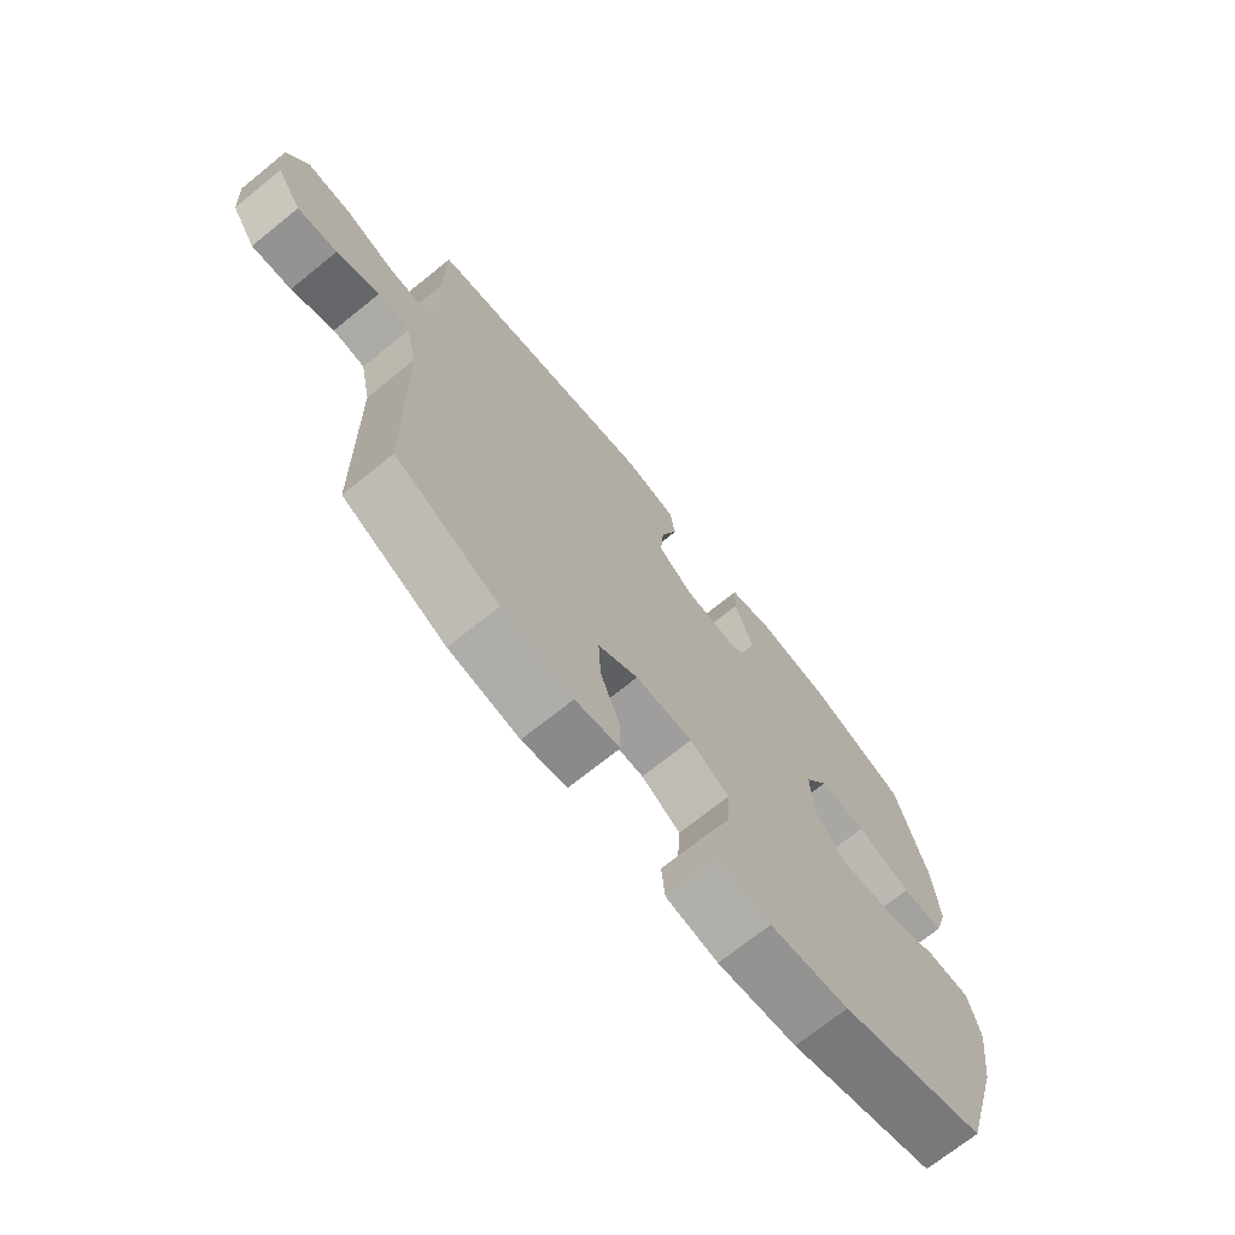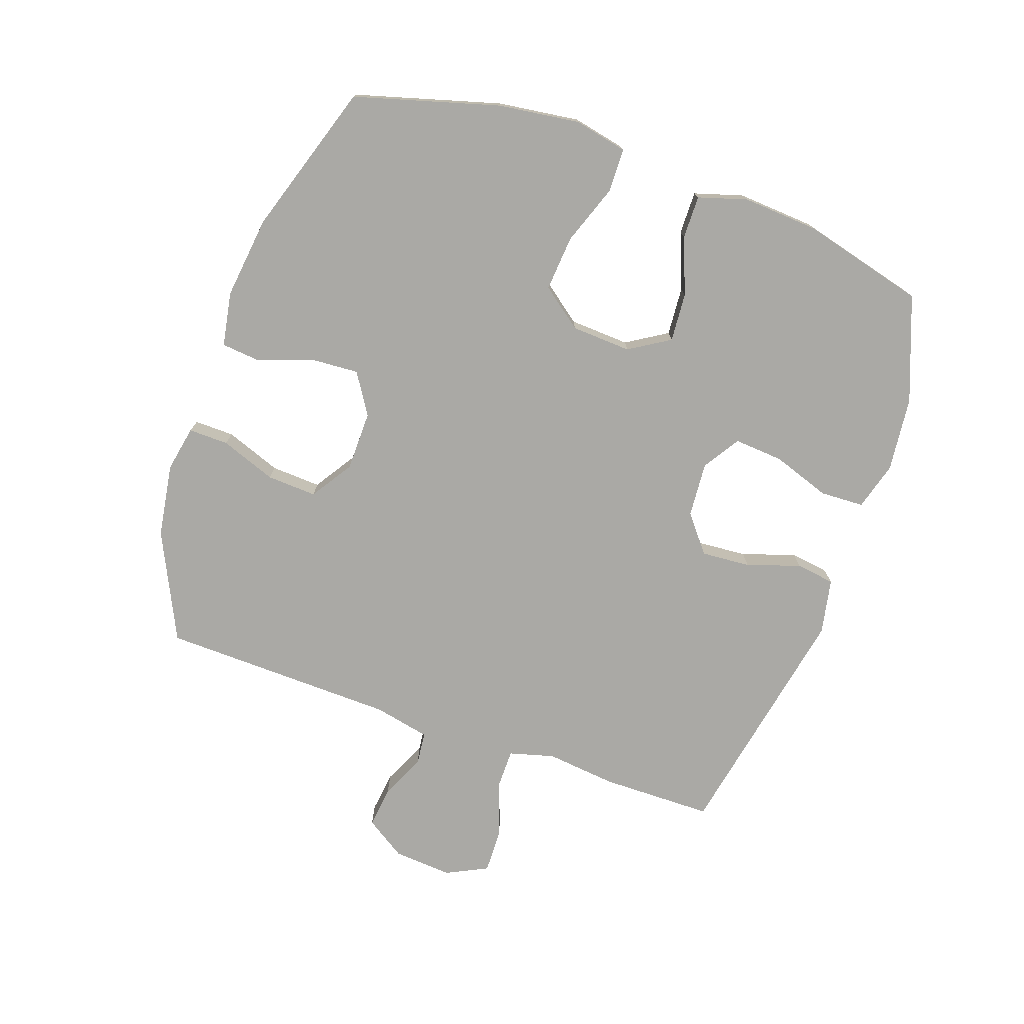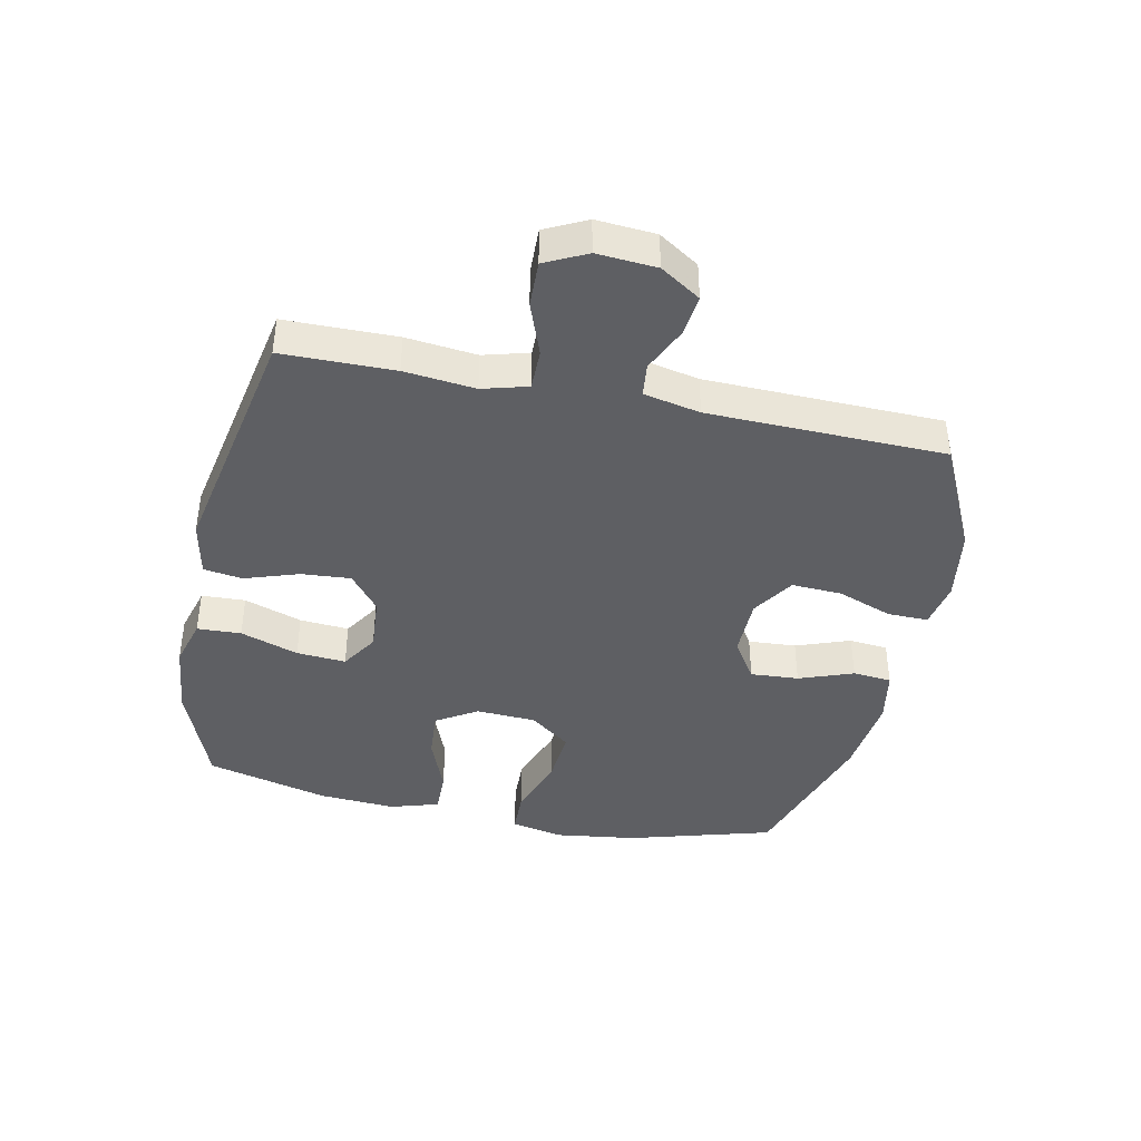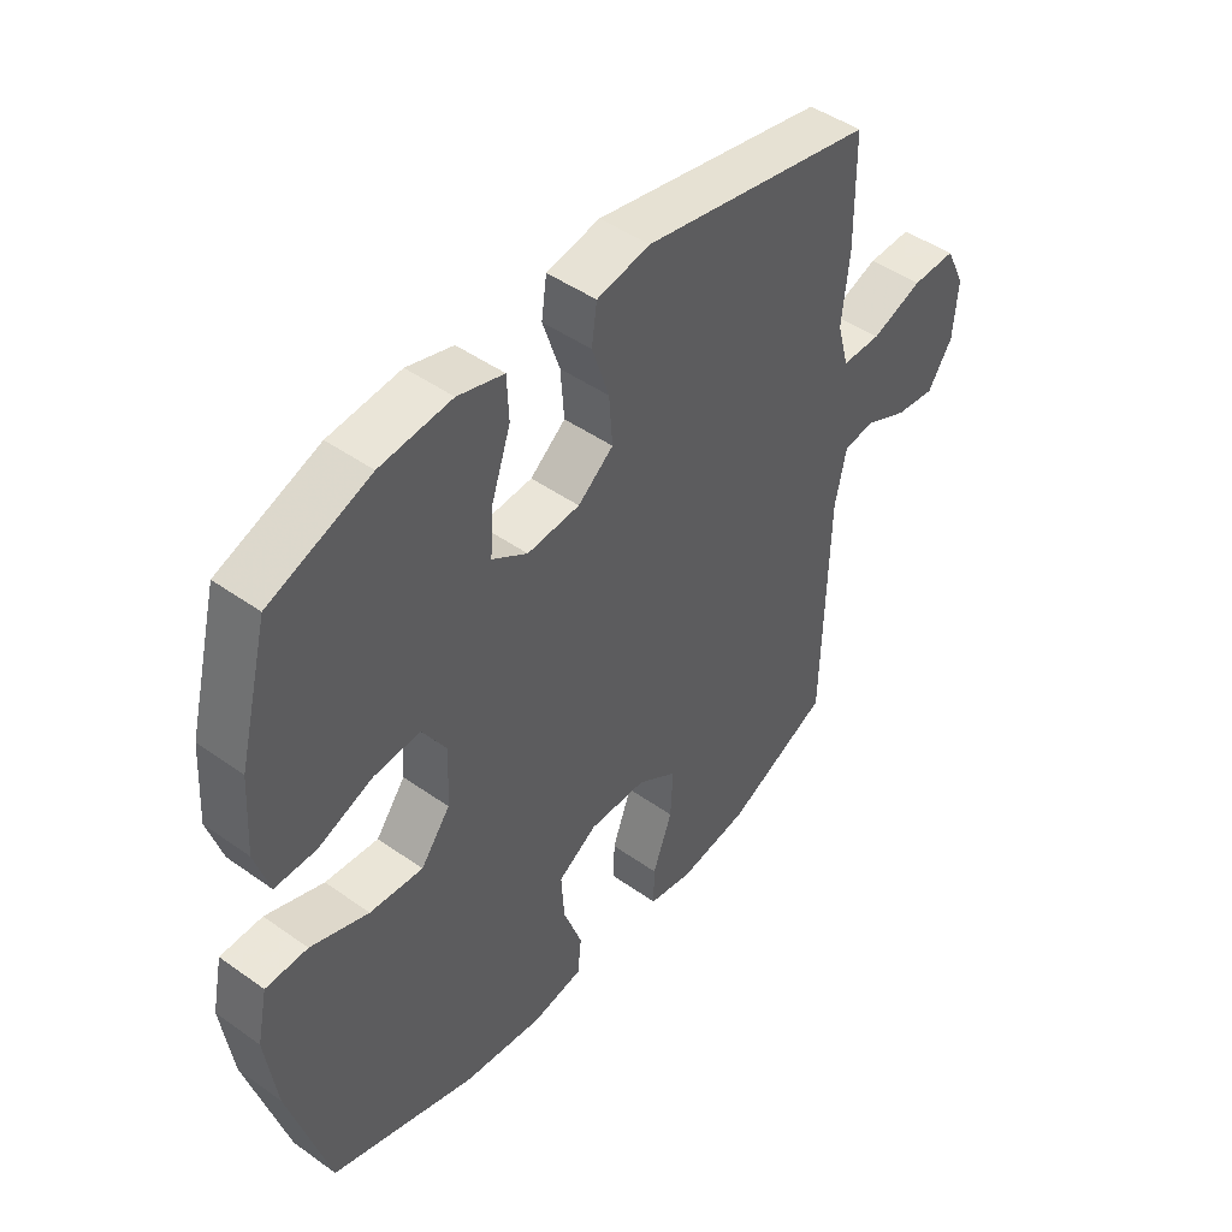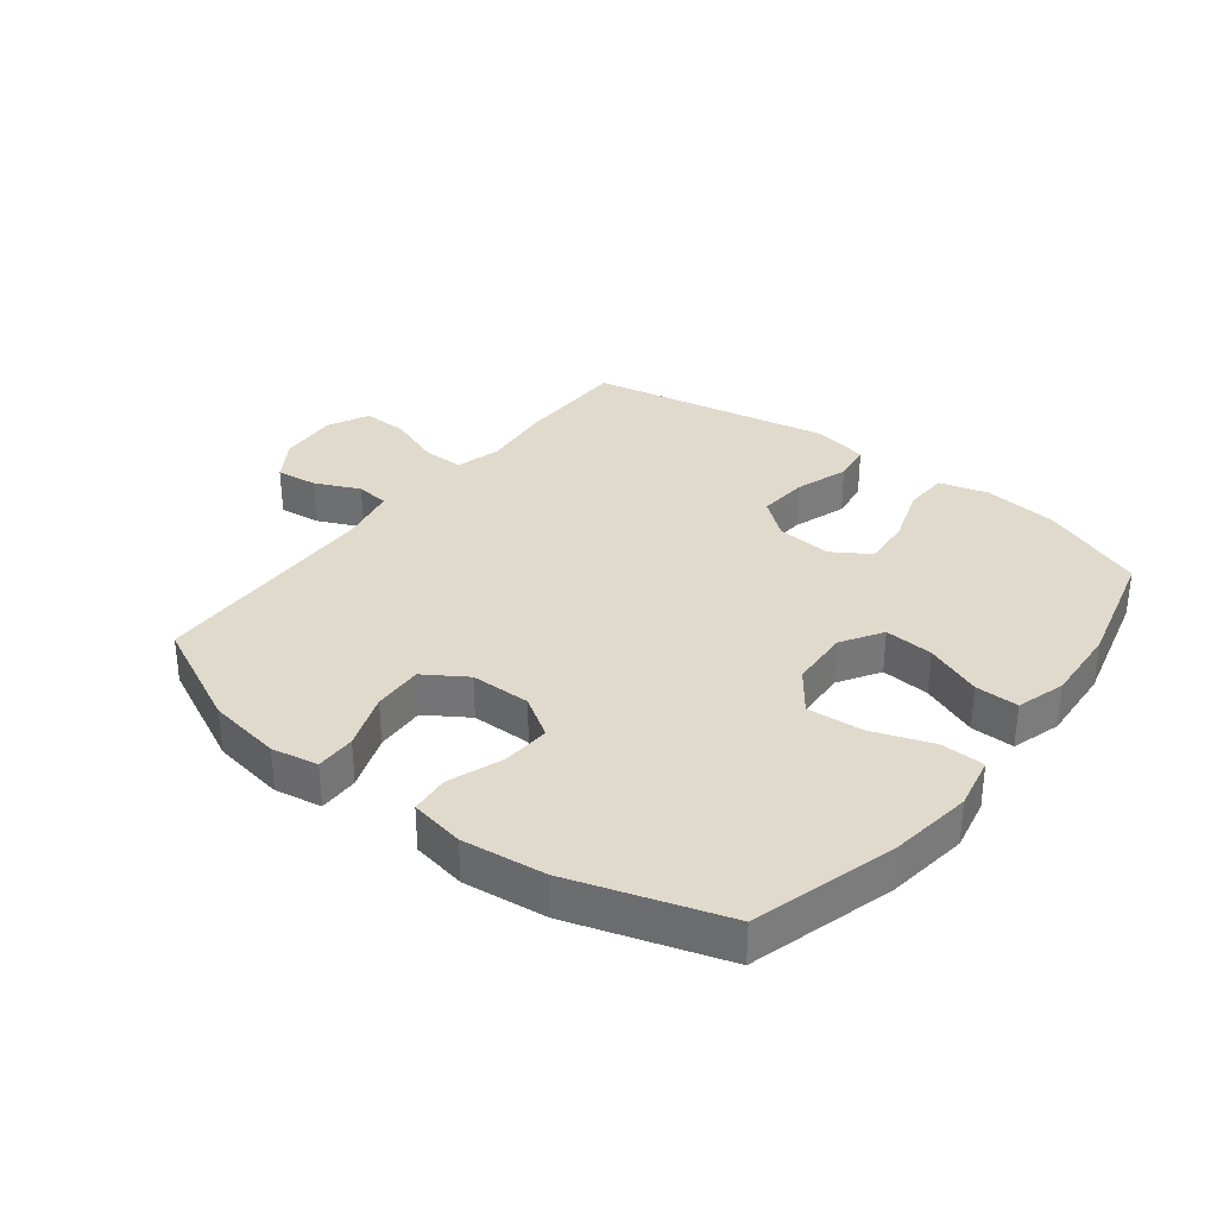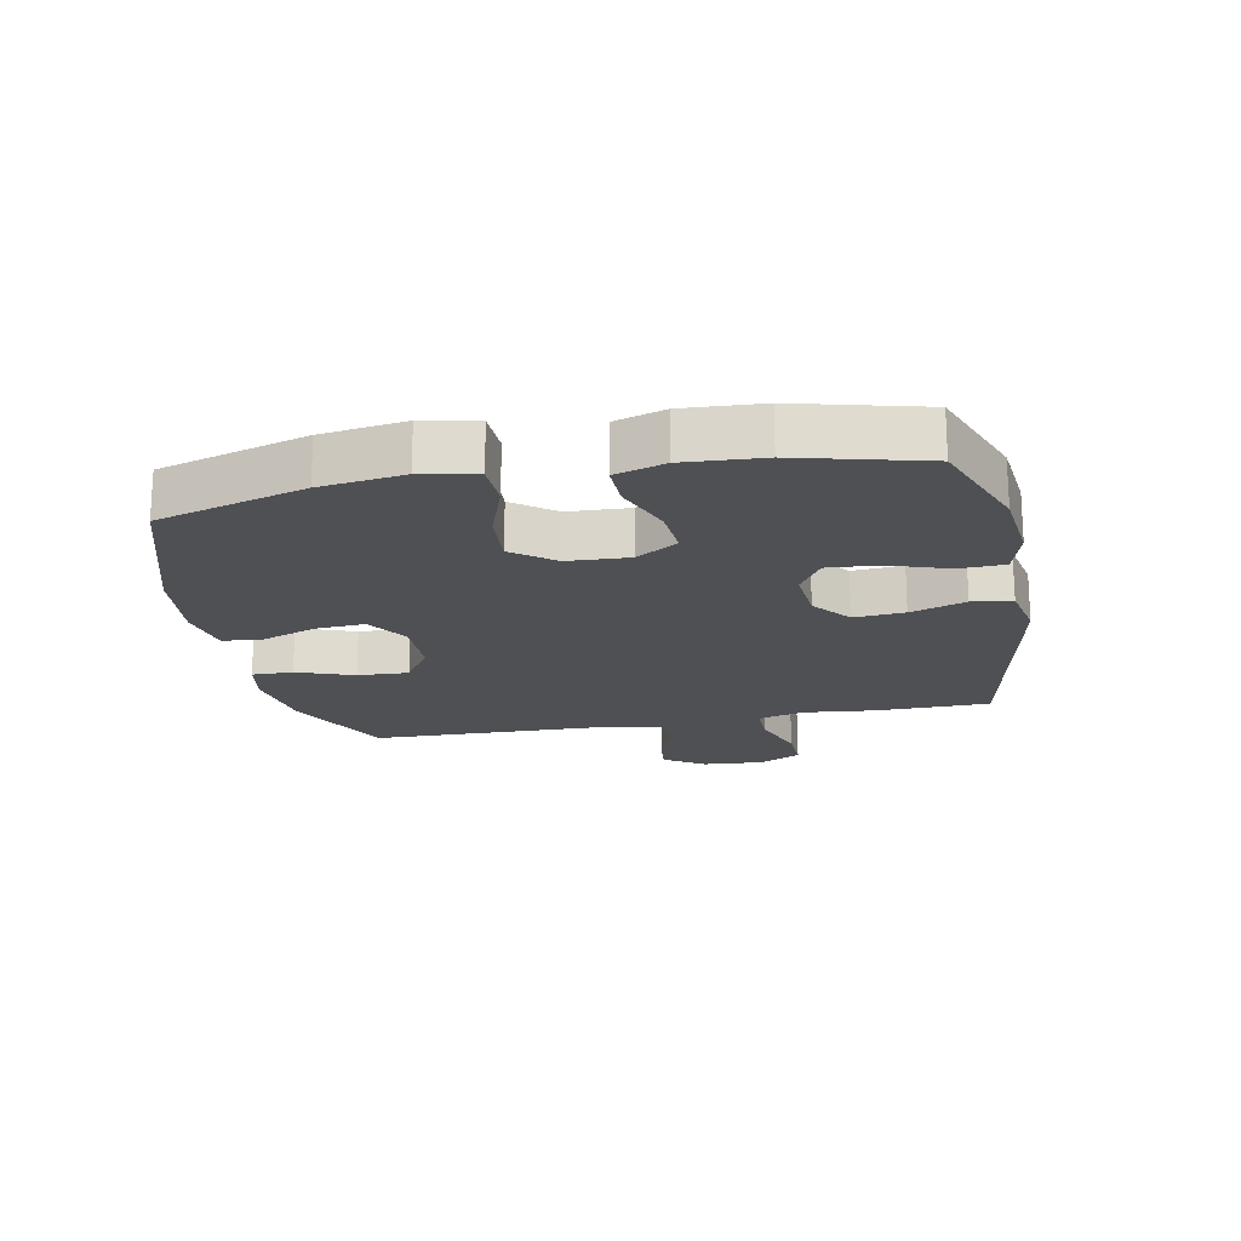
<metadata>
{"format":"obj","ext":"obj","renderer":"f3d","projection":"perspective","resolution":1024,"background":"white","views":[{"elev":-71.5,"azim":128.8,"up":"+Z"},{"elev":-75.4,"azim":-109.4,"up":"+Y"},{"elev":-41.2,"azim":78.2,"up":"+Y"},{"elev":46.4,"azim":-51.0,"up":"+Z"},{"elev":33.1,"azim":-142.2,"up":"+Y"},{"elev":-19.0,"azim":-78.8,"up":"+Y"}]}
</metadata>
<code>
v -0.5 0.07 -0.5
v -0.567 0.07 -0.266
v -0.585 0.07 -0.134
v -0.567 0.07 -0.048
v -0.496 0.07 -0.046
v -0.398 0.07 -0.081
v -0.308 0.07 -0.088
v -0.258 0.07 -0.022
v -0.253 0.07 0.075
v -0.294 0.07 0.141
v -0.373 0.07 0.135
v -0.465 0.07 0.099
v -0.535 0.07 0.098
v -0.559 0.07 0.177
v -0.551 0.07 0.301
v -0.5 0.07 0.5
v -0.33 0.07 0.565
v -0.209 0.07 0.578
v -0.131 0.07 0.556
v -0.128 0.07 0.485
v -0.16 0.07 0.391
v -0.166 0.07 0.311
v -0.106 0.07 0.273
v -0.017 0.07 0.28
v 0.043 0.07 0.328
v 0.037 0.07 0.408
v 0.008 0.07 0.495
v 0.017 0.07 0.558
v 0.107 0.07 0.576
v 0.5 0.07 0.5
v 0.502 0.07 0.319
v 0.49 0.07 0.205
v 0.51 0.07 0.132
v 0.576 0.07 0.132
v 0.663 0.07 0.164
v 0.737 0.07 0.166
v 0.77 0.07 0.099
v 0.763 0.07 0.003
v 0.721 0.07 -0.062
v 0.654 0.07 -0.054
v 0.582 0.07 -0.021
v 0.528 0.07 -0.027
v 0.509 0.07 -0.118
v 0.5 0.07 -0.5
v 0.325 0.07 -0.584
v 0.206 0.07 -0.603
v 0.131 0.07 -0.589
v 0.132 0.07 -0.524
v 0.165 0.07 -0.434
v 0.169 0.07 -0.353
v 0.101 0.07 -0.309
v 0.004 0.07 -0.308
v -0.062 0.07 -0.35
v -0.057 0.07 -0.428
v -0.025 0.07 -0.516
v -0.031 0.07 -0.579
v -0.119 0.07 -0.595
v -0.253 0.07 -0.579
v -0.5 0 -0.5
v -0.567 0 -0.266
v -0.585 0 -0.134
v -0.567 0 -0.048
v -0.496 0 -0.046
v -0.398 0 -0.081
v -0.308 0 -0.088
v -0.258 0 -0.022
v -0.253 0 0.075
v -0.294 0 0.141
v -0.373 0 0.135
v -0.465 0 0.099
v -0.535 0 0.098
v -0.559 0 0.177
v -0.551 0 0.301
v -0.5 0 0.5
v -0.33 0 0.565
v -0.209 0 0.578
v -0.131 0 0.556
v -0.128 0 0.485
v -0.16 0 0.391
v -0.166 0 0.311
v -0.106 0 0.273
v -0.017 0 0.28
v 0.043 0 0.328
v 0.037 0 0.408
v 0.008 0 0.495
v 0.017 0 0.558
v 0.107 0 0.576
v 0.5 0 0.5
v 0.502 0 0.319
v 0.49 0 0.205
v 0.51 0 0.132
v 0.576 0 0.132
v 0.663 0 0.164
v 0.737 0 0.166
v 0.77 0 0.099
v 0.763 0 0.003
v 0.721 0 -0.062
v 0.654 0 -0.054
v 0.582 0 -0.021
v 0.528 0 -0.027
v 0.509 0 -0.118
v 0.5 0 -0.5
v 0.325 0 -0.584
v 0.206 0 -0.603
v 0.131 0 -0.589
v 0.132 0 -0.524
v 0.165 0 -0.434
v 0.169 0 -0.353
v 0.101 0 -0.309
v 0.004 0 -0.308
v -0.062 0 -0.35
v -0.057 0 -0.428
v -0.025 0 -0.516
v -0.031 0 -0.579
v -0.119 0 -0.595
v -0.253 0 -0.579
f 4 5 6
f 3 4 6
f 2 3 6
f 1 2 6
f 58 1 6
f 57 58 6
f 56 57 6
f 55 56 6
f 54 55 6
f 53 54 6 7
f 52 53 7 8
f 51 52 8 9
f 50 51 9 10
f 47 48 49
f 46 47 49
f 45 46 49
f 44 45 49
f 43 44 49
f 42 43 49 50
f 39 40 41
f 38 39 41
f 37 38 41
f 36 37 41
f 35 36 41
f 34 35 41
f 33 34 41 42
f 42 50 10
f 33 42 10
f 32 33 10
f 30 31 32
f 29 30 32
f 28 29 32
f 27 28 32
f 26 27 32
f 19 20 21
f 18 19 21
f 17 18 21
f 16 17 21
f 15 16 21
f 14 15 21
f 13 14 21
f 12 13 21
f 11 12 21
f 11 21 22
f 10 11 22 23
f 25 26 32
f 24 25 32
f 10 23 24 32
f 64 63 62
f 64 62 61
f 64 61 60
f 64 60 59
f 64 59 116
f 64 116 115
f 64 115 114
f 64 114 113
f 64 113 112
f 65 64 112 111
f 66 65 111 110
f 67 66 110 109
f 68 67 109 108
f 107 106 105
f 107 105 104
f 107 104 103
f 107 103 102
f 107 102 101
f 108 107 101 100
f 99 98 97
f 99 97 96
f 99 96 95
f 99 95 94
f 99 94 93
f 99 93 92
f 100 99 92 91
f 68 108 100
f 68 100 91
f 68 91 90
f 90 89 88
f 90 88 87
f 90 87 86
f 90 86 85
f 90 85 84
f 79 78 77
f 79 77 76
f 79 76 75
f 79 75 74
f 79 74 73
f 79 73 72
f 79 72 71
f 79 71 70
f 79 70 69
f 80 79 69
f 81 80 69 68
f 90 84 83
f 90 83 82
f 90 82 81 68
f 1 59 60 2
f 2 60 61 3
f 3 61 62 4
f 4 62 63 5
f 5 63 64 6
f 6 64 65 7
f 7 65 66 8
f 8 66 67 9
f 9 67 68 10
f 10 68 69 11
f 11 69 70 12
f 12 70 71 13
f 13 71 72 14
f 14 72 73 15
f 15 73 74 16
f 16 74 75 17
f 17 75 76 18
f 18 76 77 19
f 19 77 78 20
f 20 78 79 21
f 21 79 80 22
f 22 80 81 23
f 23 81 82 24
f 24 82 83 25
f 25 83 84 26
f 26 84 85 27
f 27 85 86 28
f 28 86 87 29
f 29 87 88 30
f 30 88 89 31
f 31 89 90 32
f 32 90 91 33
f 33 91 92 34
f 34 92 93 35
f 35 93 94 36
f 36 94 95 37
f 37 95 96 38
f 38 96 97 39
f 39 97 98 40
f 40 98 99 41
f 41 99 100 42
f 42 100 101 43
f 43 101 102 44
f 44 102 103 45
f 45 103 104 46
f 46 104 105 47
f 47 105 106 48
f 48 106 107 49
f 49 107 108 50
f 50 108 109 51
f 51 109 110 52
f 52 110 111 53
f 53 111 112 54
f 54 112 113 55
f 55 113 114 56
f 56 114 115 57
f 57 115 116 58
f 58 116 59 1

</code>
